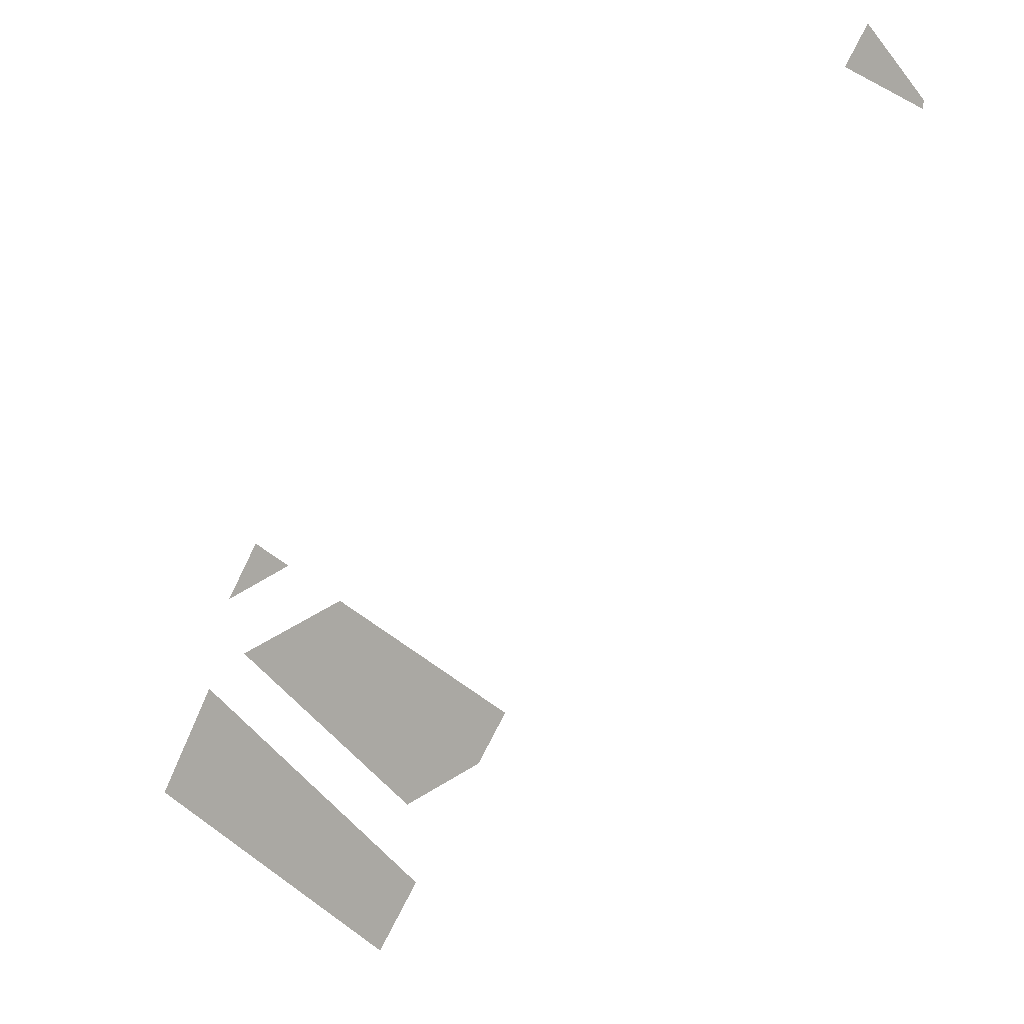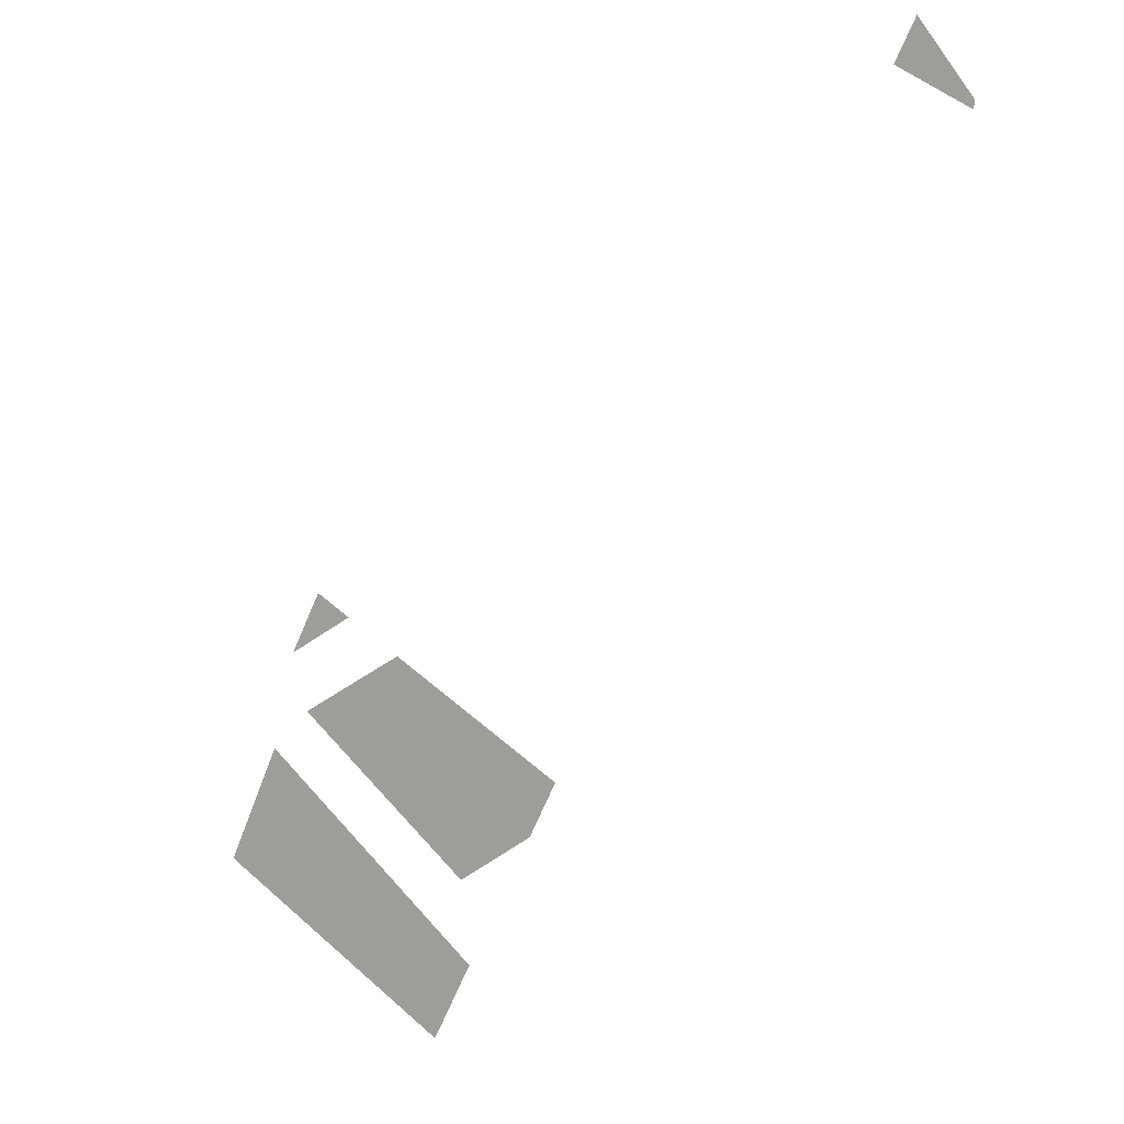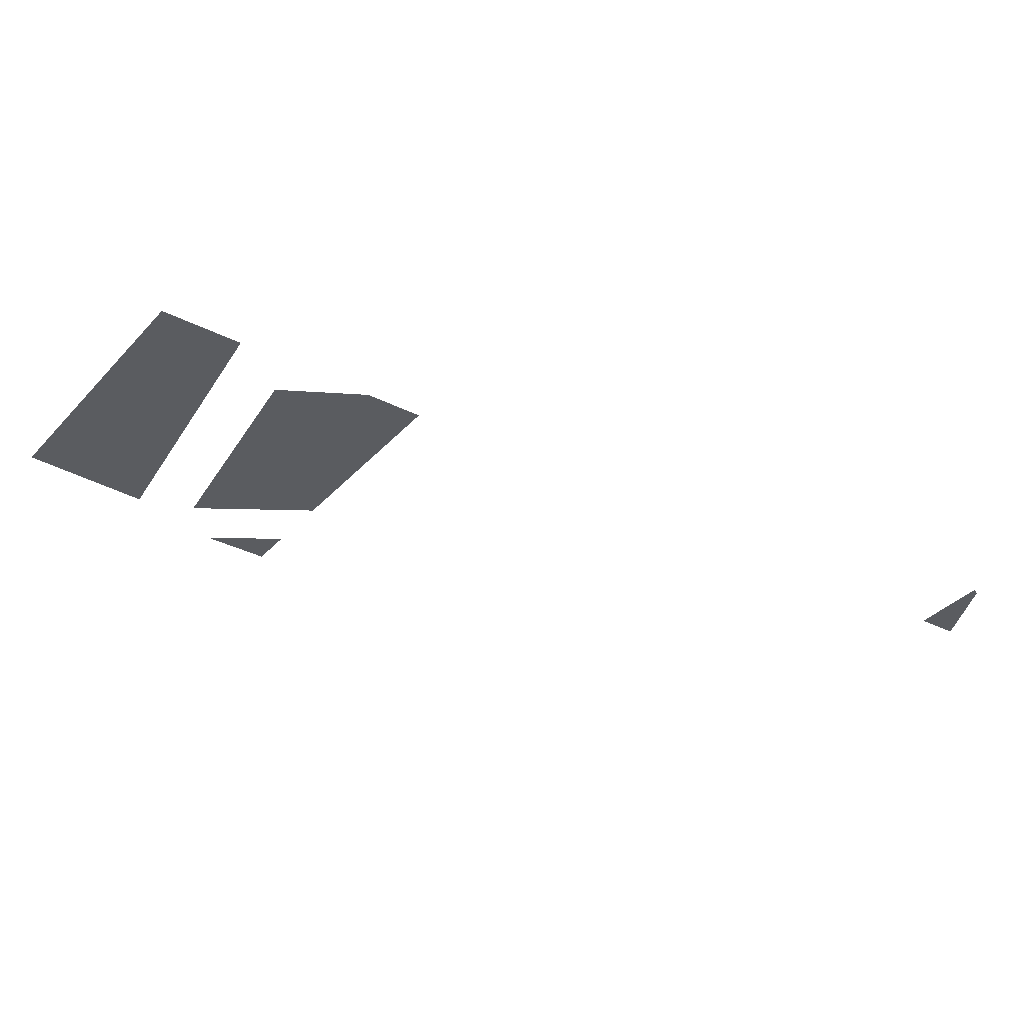
<metadata>
{"format":"obj","ext":"obj","renderer":"f3d","projection":"perspective","resolution":1024,"background":"white","views":[{"elev":5.1,"azim":-155.3,"up":"+Z"},{"elev":4.5,"azim":-143.5,"up":"+Z"},{"elev":-34.0,"azim":-153.8,"up":"+Y"}]}
</metadata>
<code>
v -27.52 0 -221.8
v -166.4 0 -311.7
v -154.9 0 -332.6
v -11.75 0 -253.8
v -43.29 0 -189.9
v -177.9 0 -290.8
v -166.4 0 -311.7
v -27.52 0 -221.8
f 1 2 3 4
f 5 6 7 8
v -462.4 0 130.7
v -463 0 134.9
v -433.8 0 174
v -422.1 0 152.9
f 9 10 11 12
v -66.5 0 -120.1
v -96.99 0 -115.3
v -75.61 0 -103.5
v -96.99 0 -115.3
v -66.5 0 -120.1
v -57.4 0 -136.6
f 13 14 15
f 16 17 18
v -181.8 0 -162
v -217 0 -219.7
v -233.2 0 -190.3
v -172.6 0 -246.9
v -217 0 -219.7
v -119.9 0 -207.3
v -130.4 0 -133.7
v -67.1 0 -167.7
v -119.9 0 -207.3
v -119.9 0 -207.3
v -181.8 0 -162
v -130.4 0 -133.7
v -217 0 -219.7
v -181.8 0 -162
v -119.9 0 -207.3
f 19 20 21
f 22 23 24
f 25 26 27
f 28 29 30
f 31 32 33

</code>
